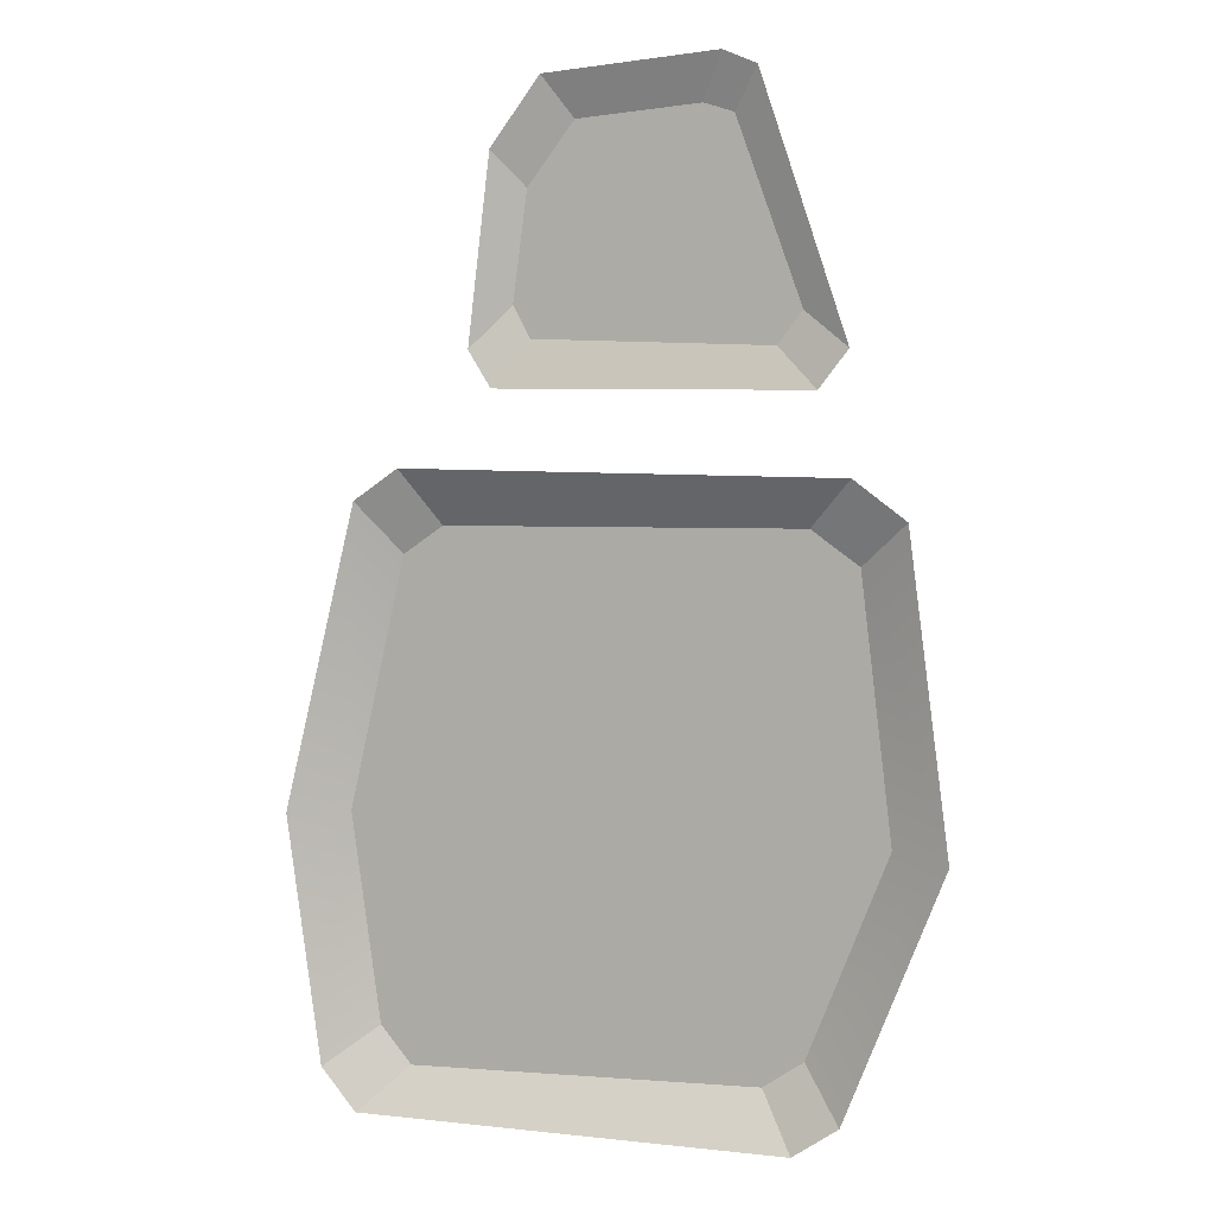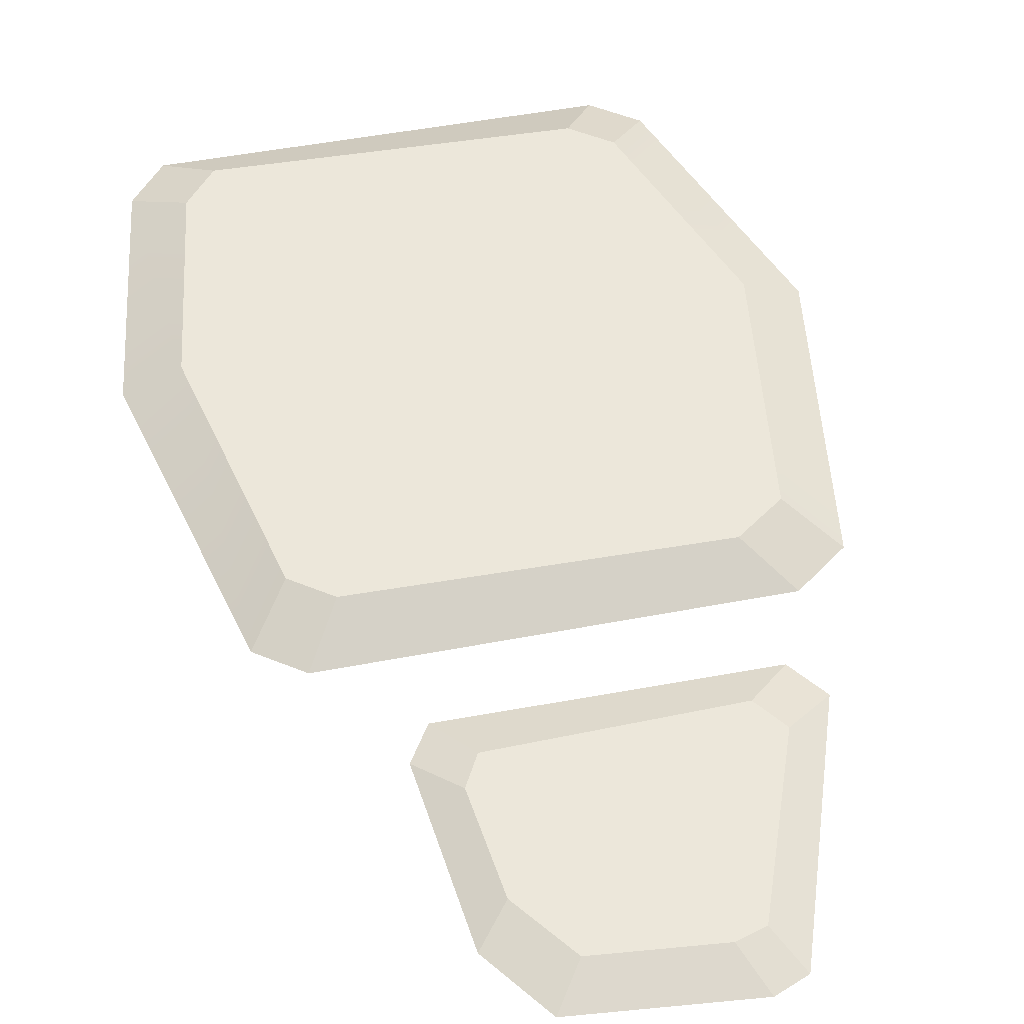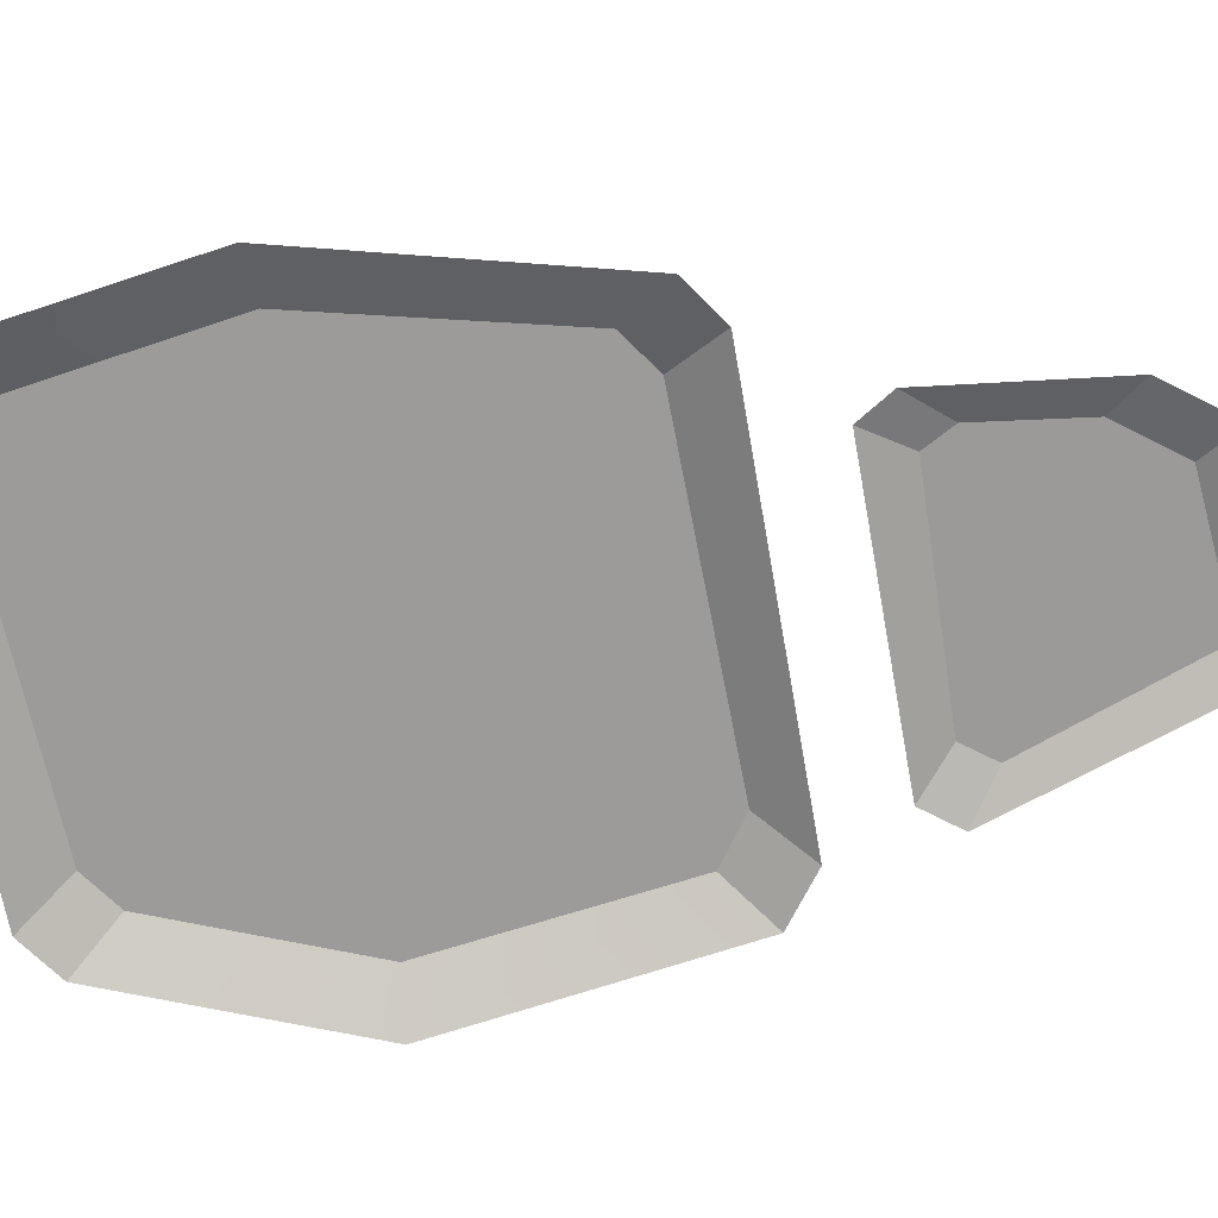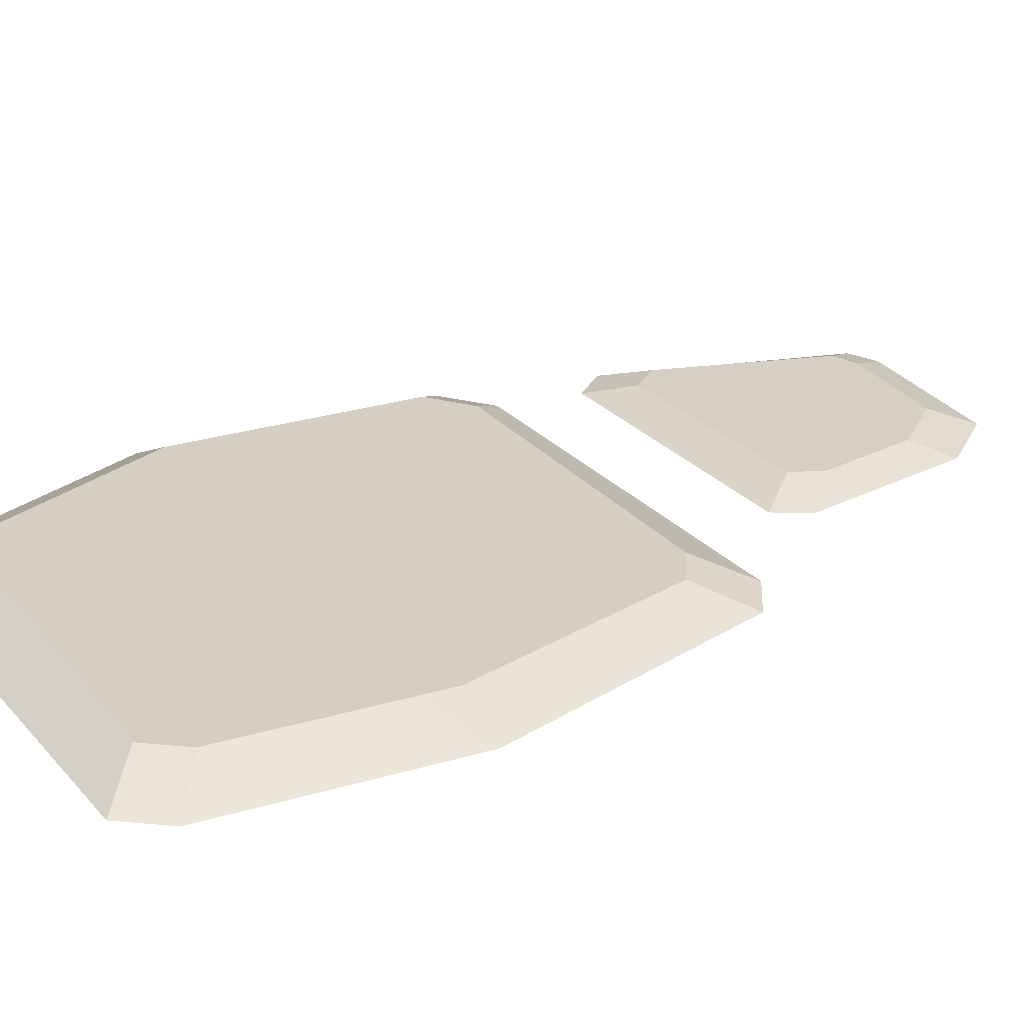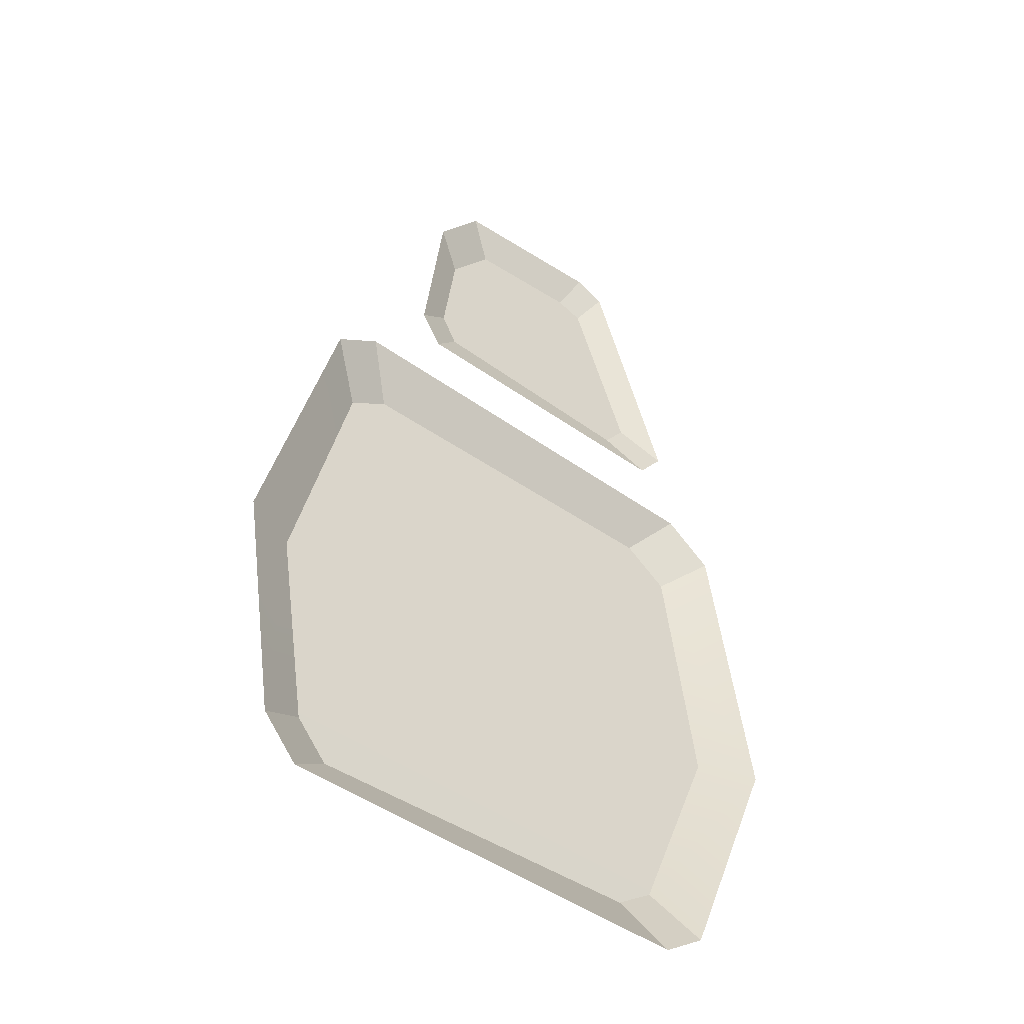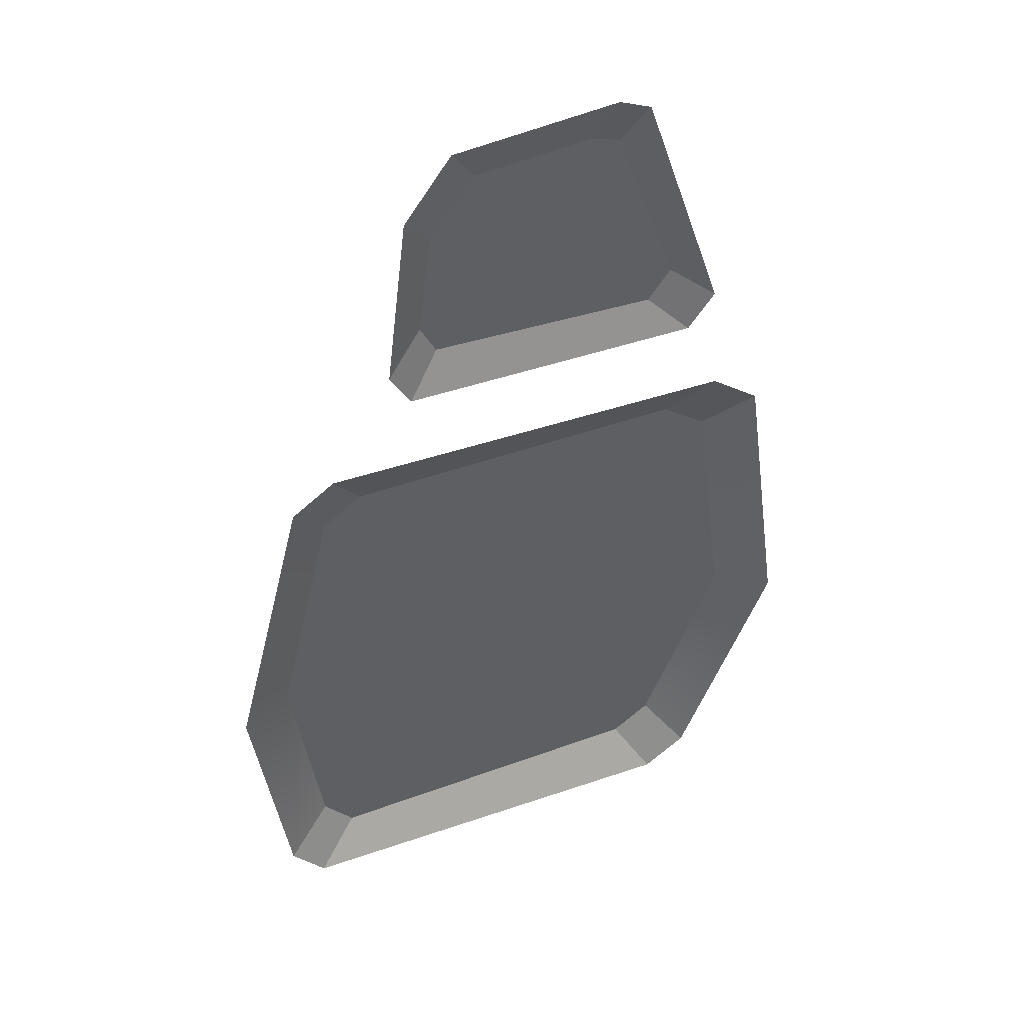
<metadata>
{"format":"obj","ext":"obj","renderer":"f3d","projection":"perspective","resolution":1024,"background":"white","views":[{"elev":6.7,"azim":18.0,"up":"+Z"},{"elev":53.0,"azim":-11.4,"up":"+Y"},{"elev":-69.3,"azim":-79.9,"up":"+Y"},{"elev":26.3,"azim":-121.6,"up":"+Y"},{"elev":-46.9,"azim":-39.1,"up":"+Z"},{"elev":43.9,"azim":-22.0,"up":"+Z"}]}
</metadata>
<code>
g obj_outdoor_rock2
v 0.2216 -0.005398 -0.4875
v 0.1839 0.02424 -0.4277
v -0.1989 0.02424 -0.4401
v -0.2508 -0.005398 -0.4881
v 0.271 -0.005398 -0.4529
v 0.2278 0.02424 -0.397
v 0.1839 0.02424 -0.4277
v 0.2216 -0.005398 -0.4875
v -0.2895 -0.005398 -0.4419
v -0.2508 -0.005398 -0.4881
v -0.1989 0.02424 -0.4401
v -0.2333 0.02424 -0.3992
v 0.3775 -0.01074 -0.1807
v 0.2278 0.02424 -0.397
v 0.271 -0.005398 -0.4529
v 0.3149 0.02015 -0.1748
v 0.2795 0.02424 0.1043
v 0.3318 -0.005398 0.1518
v -0.2333 0.02424 -0.3992
v -0.1989 0.02424 -0.4401
v 0.1839 0.02424 -0.4277
v 0.2278 0.02424 -0.397
v -0.2664 0.02862 -0.171
v 0.3149 0.02015 -0.1748
v 0.2795 0.02424 0.1043
v -0.2019 0.02424 0.1033
v -0.1581 0.02424 0.134
v 0.2282 0.02424 0.1408
v -0.2664 0.02862 -0.171
v -0.2895 -0.005398 -0.4419
v -0.2333 0.02424 -0.3992
v -0.3282 -0.0003527 -0.1719
v -0.2452 -0.005398 0.1592
v -0.2019 0.02424 0.1033
v 0.2757 -0.005398 0.1931
v -0.1958 -0.005398 0.1937
v -0.1581 0.02424 0.134
v 0.2282 0.02424 0.1408
v 0.3318 -0.005398 0.1518
v 0.2757 -0.005398 0.1931
v 0.2282 0.02424 0.1408
v 0.2795 0.02424 0.1043
v -0.2452 -0.005398 0.1592
v -0.2019 0.02424 0.1033
v -0.1581 0.02424 0.134
v -0.1958 -0.005398 0.1937
v -0.04355 0.003234 0.5851
v -0.01287 0.0197 0.5416
v 0.1188 0.0197 0.5543
v 0.142 0.003234 0.603
v -0.09715 0.003234 0.5129
v -0.06339 0.0197 0.4751
v -0.01287 0.0197 0.5416
v -0.04355 0.003234 0.5851
v 0.1778 0.003234 0.5884
v 0.142 0.003234 0.603
v 0.1188 0.0197 0.5543
v 0.1507 0.0197 0.5446
v 0.1507 0.0197 0.5446
v 0.2209 0.0197 0.3543
v 0.2705 0.003234 0.3176
v 0.1778 0.003234 0.5884
v -0.09715 0.003234 0.2754
v 0.2395 0.003234 0.277
v 0.1947 0.0197 0.3195
v -0.06043 0.0197 0.325
v -0.1214 0.003234 0.3142
v -0.09715 0.003234 0.2754
v -0.06043 0.0197 0.325
v -0.07891 0.0197 0.359
v 0.2705 0.003234 0.3176
v 0.2209 0.0197 0.3543
v 0.1947 0.0197 0.3195
v 0.2395 0.003234 0.277
v -0.09715 0.003234 0.5129
v -0.1214 0.003234 0.3142
v -0.07891 0.0197 0.359
v -0.06339 0.0197 0.4751
v -0.06043 0.0197 0.325
v 0.1947 0.0197 0.3195
v 0.2209 0.0197 0.3543
v -0.07891 0.0197 0.359
v 0.1507 0.0197 0.5446
v -0.06339 0.0197 0.4751
v -0.01287 0.0197 0.5416
v 0.1188 0.0197 0.5543
g obj_outdoor_rock2_0
f 3 2 1
f 4 3 1
f 7 6 5
f 8 7 5
f 11 10 9
f 12 11 9
f 15 14 13
f 14 16 13
f 16 17 13
f 17 18 13
f 21 20 19
f 19 22 21
f 19 23 22
f 23 24 22
f 25 24 23
f 23 26 25
f 26 27 25
f 27 28 25
f 31 30 29
f 30 32 29
f 32 33 29
f 33 34 29
f 37 36 35
f 38 37 35
f 41 40 39
f 42 41 39
f 45 44 43
f 46 45 43
f 49 48 47
f 50 49 47
f 53 52 51
f 54 53 51
f 57 56 55
f 58 57 55
f 61 60 59
f 62 61 59
f 65 64 63
f 66 65 63
f 69 68 67
f 70 69 67
f 73 72 71
f 74 73 71
f 77 76 75
f 78 77 75
f 81 80 79
f 79 82 81
f 82 83 81
f 82 84 83
f 84 85 83
f 85 86 83

</code>
